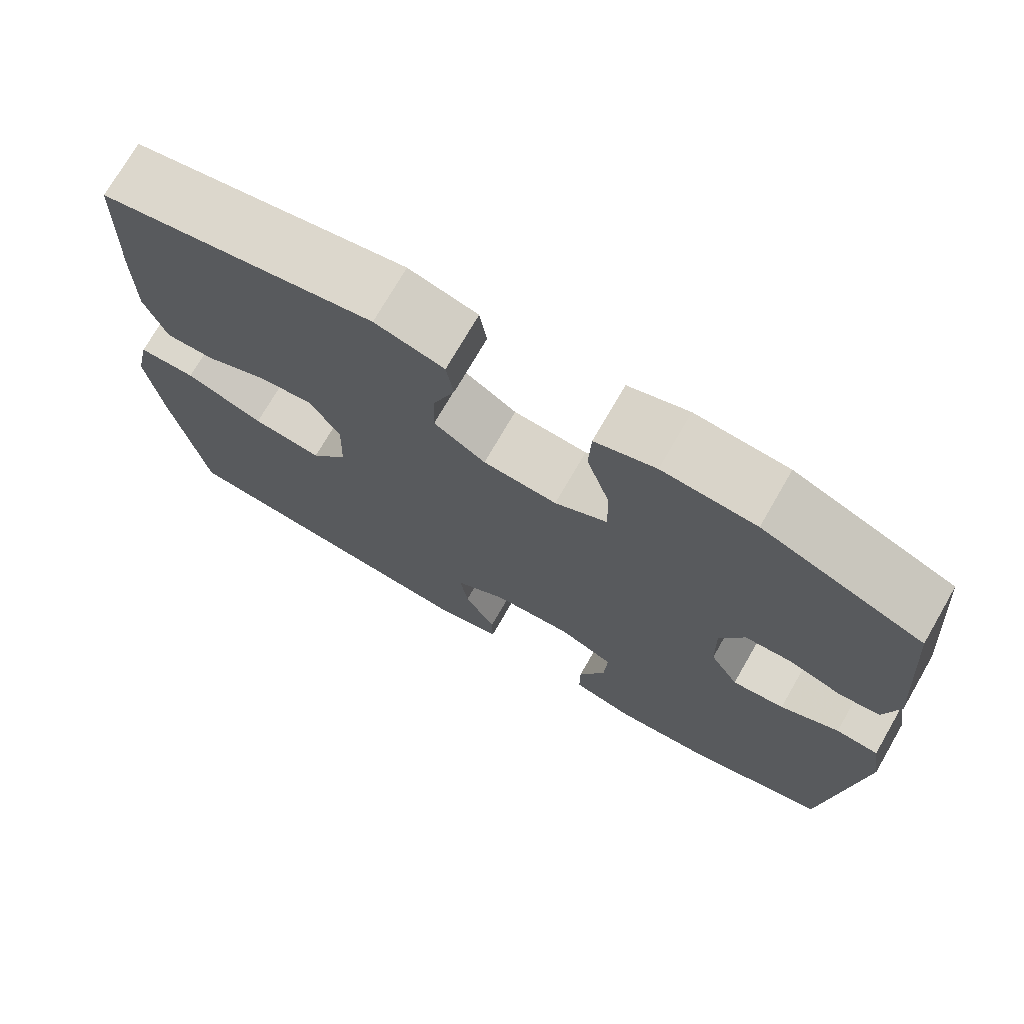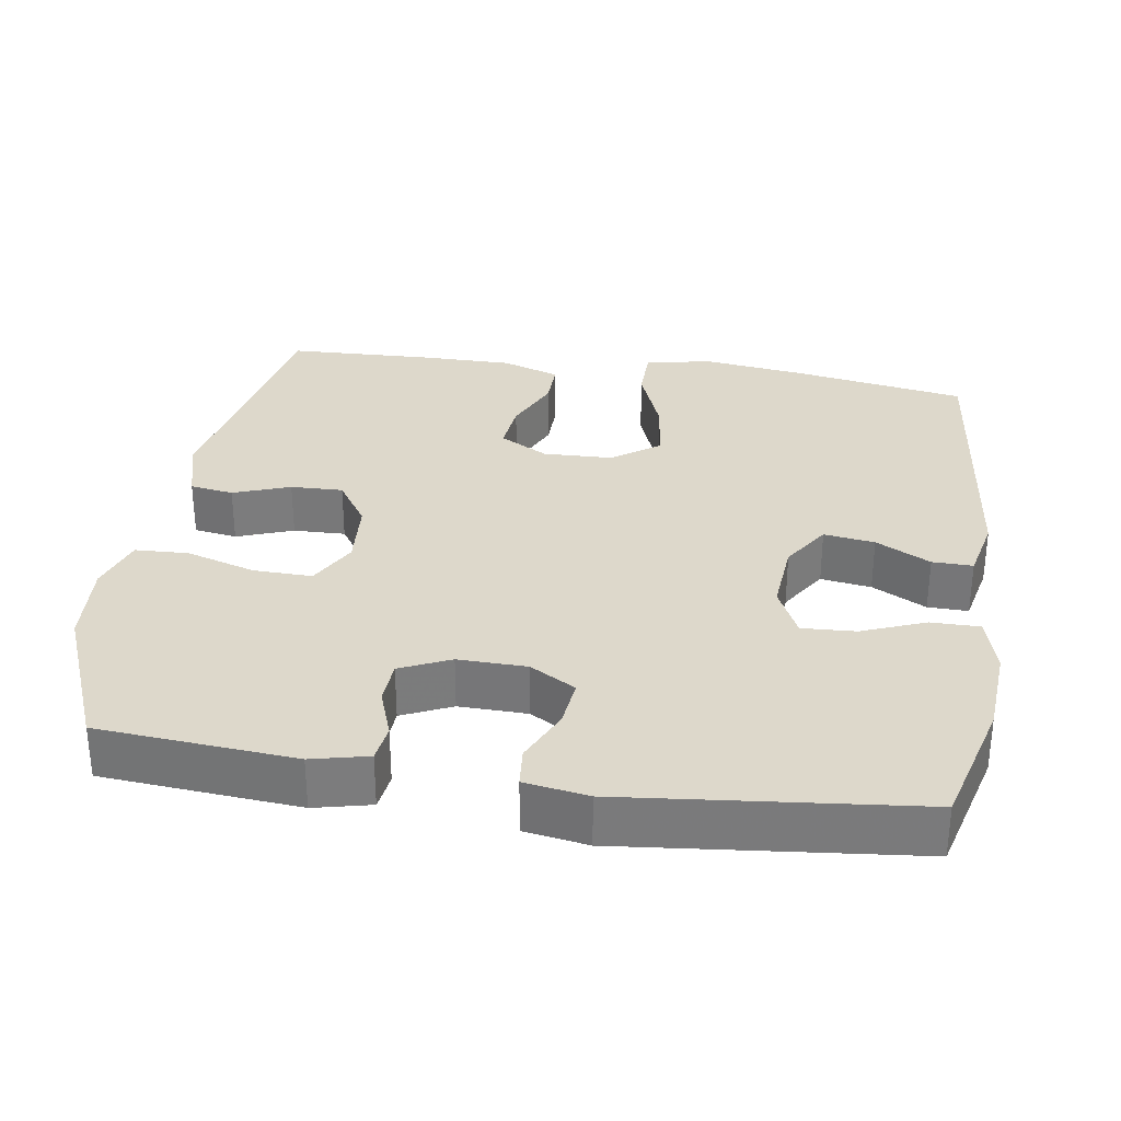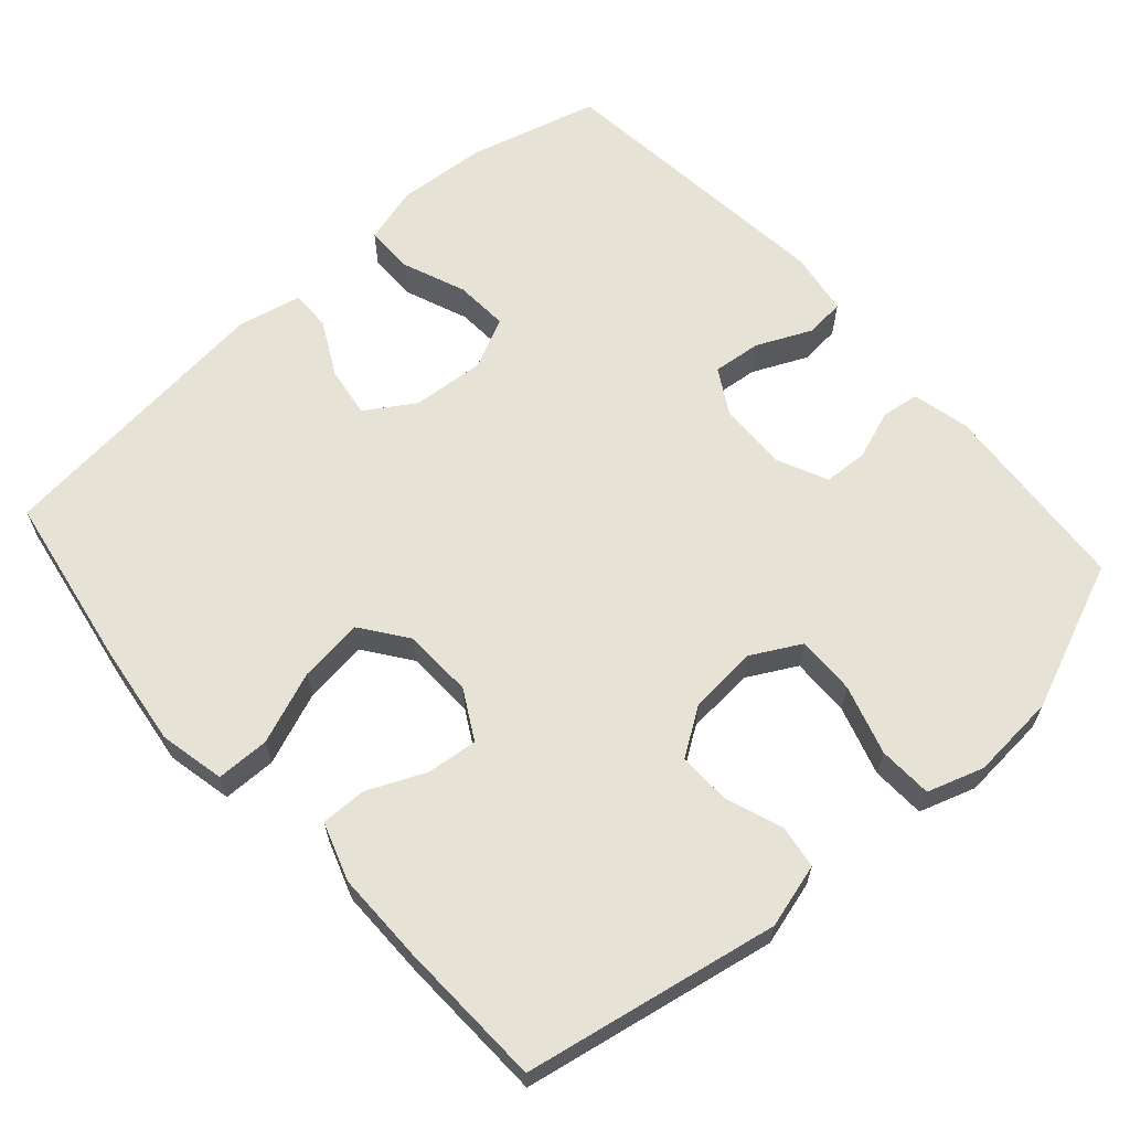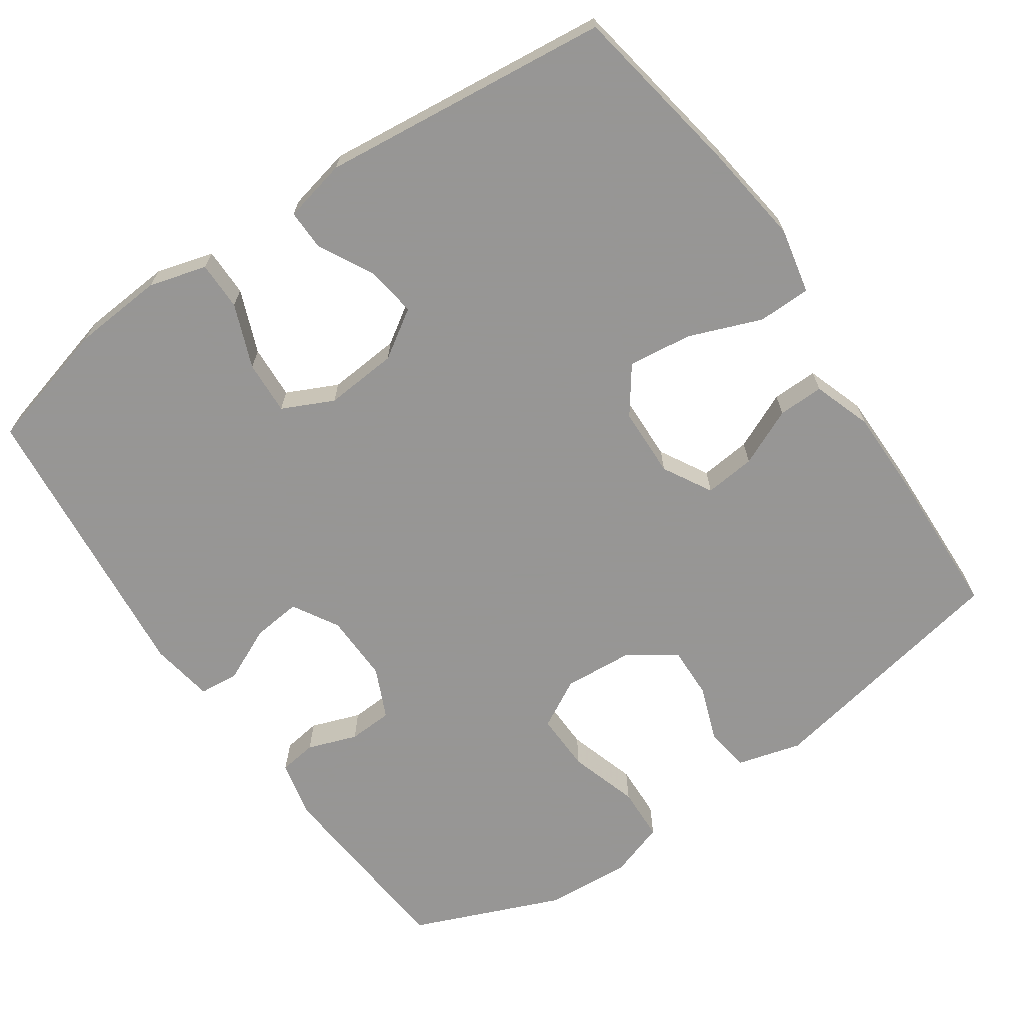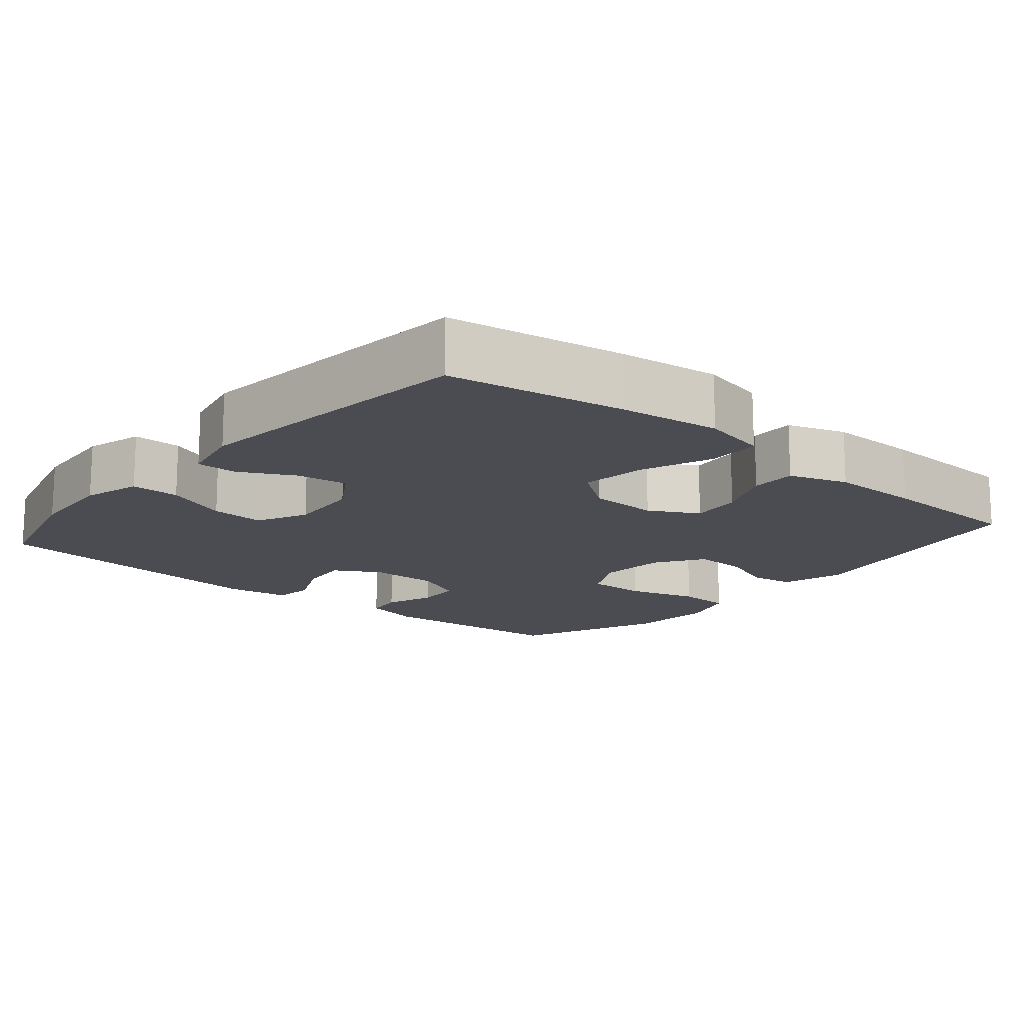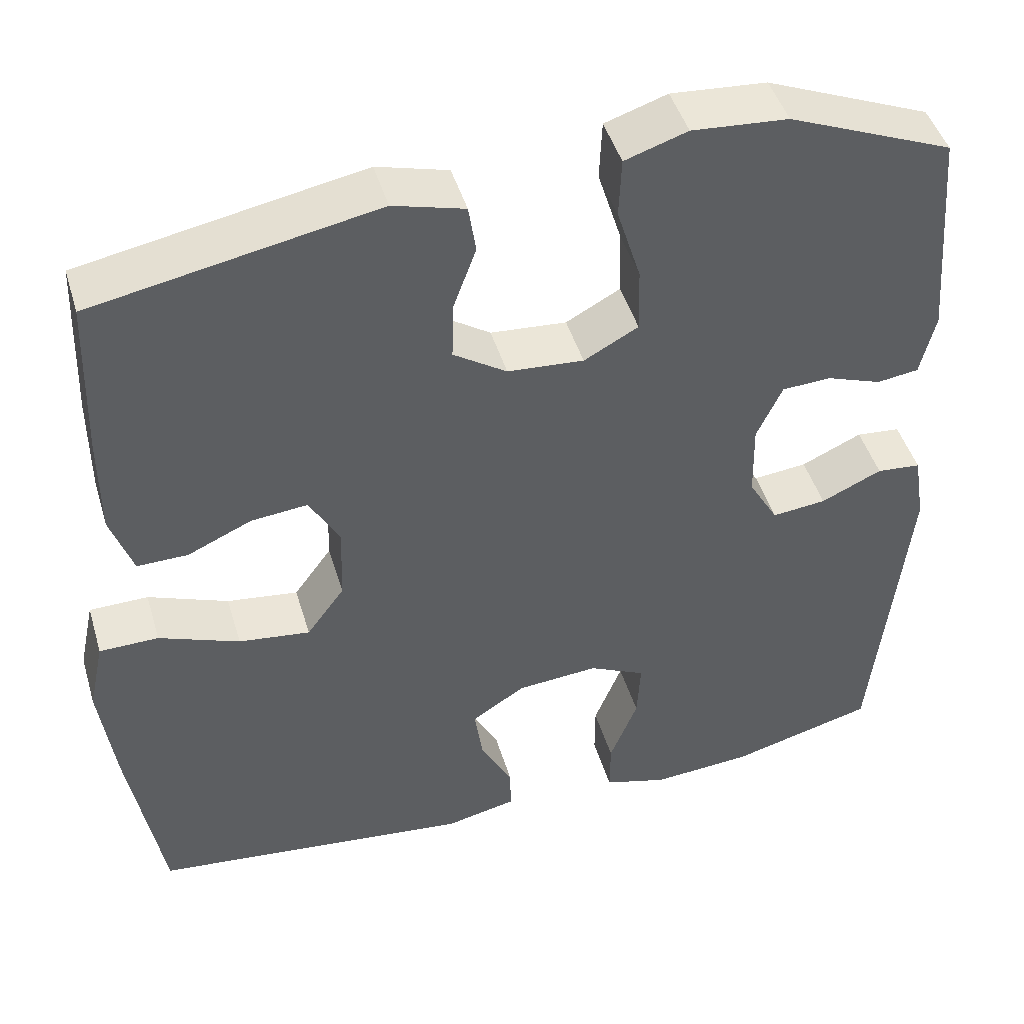
<metadata>
{"format":"obj","ext":"obj","renderer":"f3d","projection":"perspective","resolution":1024,"background":"white","views":[{"elev":73.4,"azim":30.0,"up":"+Z"},{"elev":31.5,"azim":98.7,"up":"+Y"},{"elev":63.5,"azim":-41.7,"up":"+Y"},{"elev":-67.8,"azim":-145.4,"up":"+Y"},{"elev":-15.4,"azim":-130.4,"up":"+Y"},{"elev":45.9,"azim":-16.4,"up":"+Z"}]}
</metadata>
<code>
v 0.5 0.07 0.5
v 0.522 0.07 0.233
v 0.504 0.07 0.156
v 0.453 0.07 0.149
v 0.386 0.07 0.173
v 0.326 0.07 0.17
v 0.295 0.07 0.102
v 0.297 0.07 0.009
v 0.333 0.07 -0.053
v 0.399 0.07 -0.046
v 0.473 0.07 -0.012
v 0.527 0.07 -0.017
v 0.541 0.07 -0.103
v 0.5 0.07 -0.5
v 0.324 0.07 -0.547
v 0.202 0.07 -0.556
v 0.124 0.07 -0.534
v 0.124 0.07 -0.468
v 0.158 0.07 -0.382
v 0.162 0.07 -0.309
v 0.093 0.07 -0.276
v -0.006 0.07 -0.284
v -0.071 0.07 -0.326
v -0.061 0.07 -0.395
v -0.022 0.07 -0.469
v -0.021 0.07 -0.524
v -0.107 0.07 -0.543
v -0.5 0.07 -0.5
v -0.541 0.07 -0.261
v -0.559 0.07 -0.124
v -0.54 0.07 -0.035
v -0.468 0.07 -0.034
v -0.37 0.07 -0.072
v -0.283 0.07 -0.083
v -0.237 0.07 -0.02
v -0.234 0.07 0.075
v -0.271 0.07 0.141
v -0.34 0.07 0.134
v -0.418 0.07 0.099
v -0.48 0.07 0.098
v -0.507 0.07 0.177
v -0.507 0.07 0.3
v -0.5 0.07 0.5
v -0.156 0.07 0.565
v -0.069 0.07 0.541
v -0.06 0.07 0.482
v -0.088 0.07 0.405
v -0.09 0.07 0.334
v -0.025 0.07 0.291
v 0.068 0.07 0.284
v 0.134 0.07 0.32
v 0.132 0.07 0.4
v 0.103 0.07 0.494
v 0.106 0.07 0.567
v 0.182 0.07 0.592
v 0.299 0.07 0.583
v 0.5 0 0.5
v 0.522 0 0.233
v 0.504 0 0.156
v 0.453 0 0.149
v 0.386 0 0.173
v 0.326 0 0.17
v 0.295 0 0.102
v 0.297 0 0.009
v 0.333 0 -0.053
v 0.399 0 -0.046
v 0.473 0 -0.012
v 0.527 0 -0.017
v 0.541 0 -0.103
v 0.5 0 -0.5
v 0.324 0 -0.547
v 0.202 0 -0.556
v 0.124 0 -0.534
v 0.124 0 -0.468
v 0.158 0 -0.382
v 0.162 0 -0.309
v 0.093 0 -0.276
v -0.006 0 -0.284
v -0.071 0 -0.326
v -0.061 0 -0.395
v -0.022 0 -0.469
v -0.021 0 -0.524
v -0.107 0 -0.543
v -0.5 0 -0.5
v -0.541 0 -0.261
v -0.559 0 -0.124
v -0.54 0 -0.035
v -0.468 0 -0.034
v -0.37 0 -0.072
v -0.283 0 -0.083
v -0.237 0 -0.02
v -0.234 0 0.075
v -0.271 0 0.141
v -0.34 0 0.134
v -0.418 0 0.099
v -0.48 0 0.098
v -0.507 0 0.177
v -0.507 0 0.3
v -0.5 0 0.5
v -0.156 0 0.565
v -0.069 0 0.541
v -0.06 0 0.482
v -0.088 0 0.405
v -0.09 0 0.334
v -0.025 0 0.291
v 0.068 0 0.284
v 0.134 0 0.32
v 0.132 0 0.4
v 0.103 0 0.494
v 0.106 0 0.567
v 0.182 0 0.592
v 0.299 0 0.583
f 52 53 54 55
f 51 52 55 56
f 44 45 46 47
f 44 47 48
f 43 44 48
f 42 43 48 49
f 38 39 40 41
f 37 38 41 42
f 30 31 32 33
f 30 33 34
f 29 30 34
f 28 29 34
f 27 28 34 35
f 24 25 26 27
f 23 24 27 35
f 16 17 18 19
f 16 19 20
f 15 16 20
f 14 15 20
f 13 14 20
f 10 11 12 13
f 9 10 13 20
f 8 9 20 21
f 2 3 4 5
f 2 5 6
f 51 56 1 2
f 50 51 2 6
f 37 42 49 50
f 36 37 50 6
f 22 23 35 36
f 22 36 6 7
f 7 8 21 22
f 111 110 109 108
f 112 111 108 107
f 103 102 101 100
f 104 103 100
f 104 100 99
f 105 104 99 98
f 97 96 95 94
f 98 97 94 93
f 89 88 87 86
f 90 89 86
f 90 86 85
f 90 85 84
f 91 90 84 83
f 83 82 81 80
f 91 83 80 79
f 75 74 73 72
f 76 75 72
f 76 72 71
f 76 71 70
f 76 70 69
f 69 68 67 66
f 76 69 66 65
f 77 76 65 64
f 61 60 59 58
f 62 61 58
f 58 57 112 107
f 62 58 107 106
f 106 105 98 93
f 62 106 93 92
f 92 91 79 78
f 63 62 92 78
f 78 77 64 63
f 1 57 58 2
f 2 58 59 3
f 3 59 60 4
f 4 60 61 5
f 5 61 62 6
f 6 62 63 7
f 7 63 64 8
f 8 64 65 9
f 9 65 66 10
f 10 66 67 11
f 11 67 68 12
f 12 68 69 13
f 13 69 70 14
f 14 70 71 15
f 15 71 72 16
f 16 72 73 17
f 17 73 74 18
f 18 74 75 19
f 19 75 76 20
f 20 76 77 21
f 21 77 78 22
f 22 78 79 23
f 23 79 80 24
f 24 80 81 25
f 25 81 82 26
f 26 82 83 27
f 27 83 84 28
f 28 84 85 29
f 29 85 86 30
f 30 86 87 31
f 31 87 88 32
f 32 88 89 33
f 33 89 90 34
f 34 90 91 35
f 35 91 92 36
f 36 92 93 37
f 37 93 94 38
f 38 94 95 39
f 39 95 96 40
f 40 96 97 41
f 41 97 98 42
f 42 98 99 43
f 43 99 100 44
f 44 100 101 45
f 45 101 102 46
f 46 102 103 47
f 47 103 104 48
f 48 104 105 49
f 49 105 106 50
f 50 106 107 51
f 51 107 108 52
f 52 108 109 53
f 53 109 110 54
f 54 110 111 55
f 55 111 112 56
f 56 112 57 1

</code>
